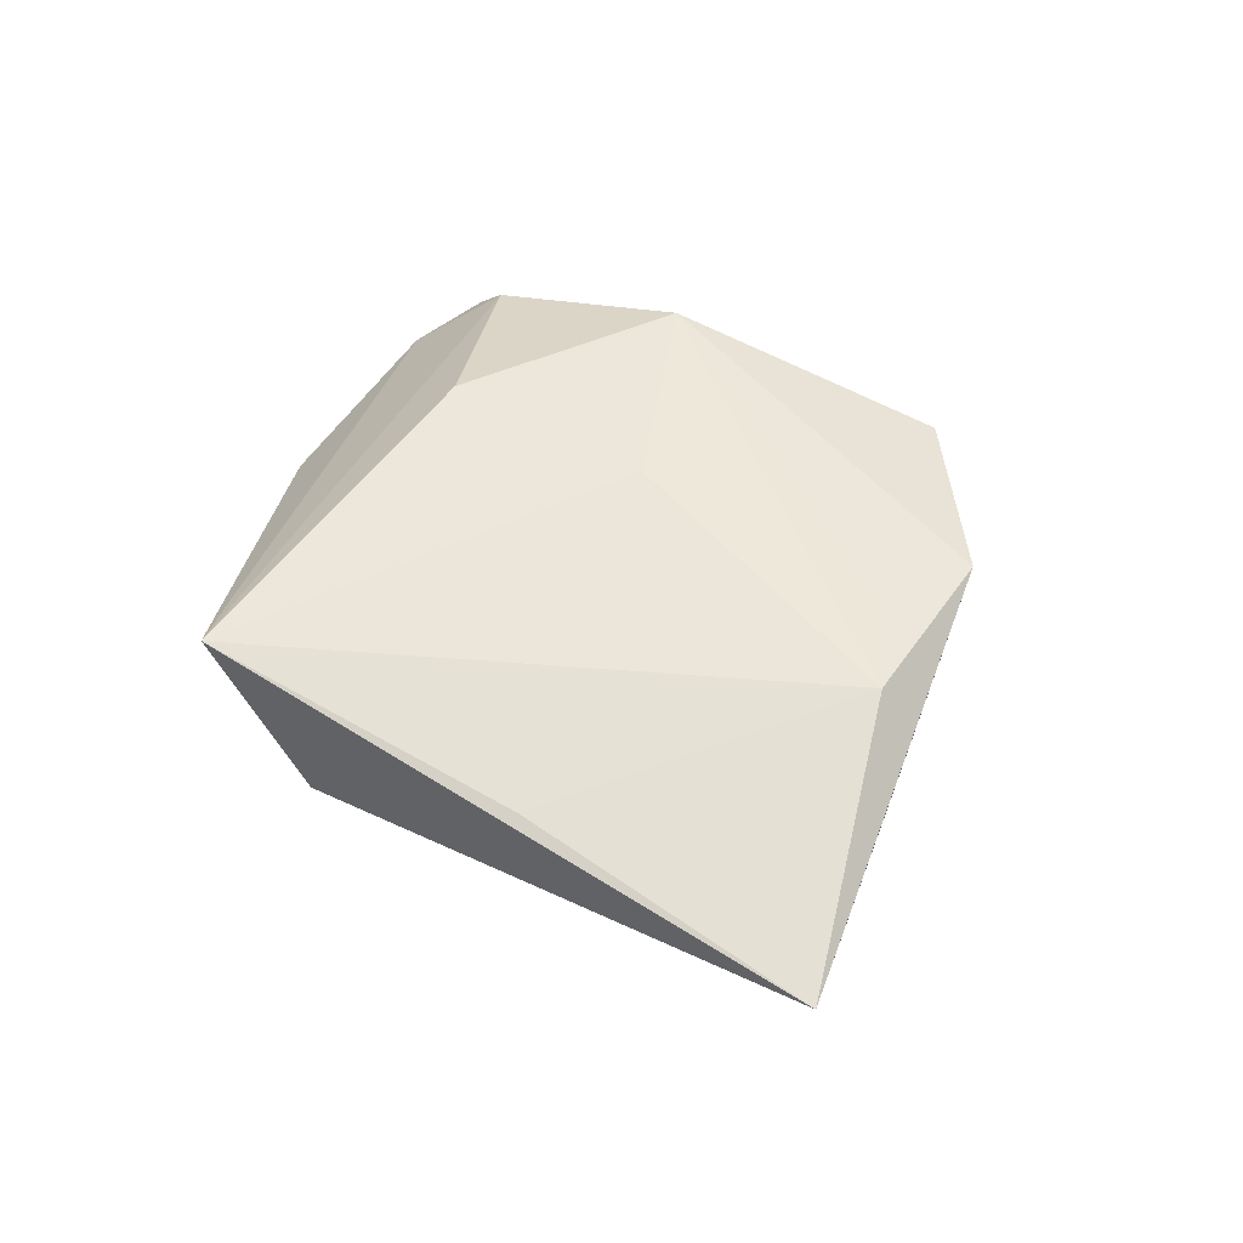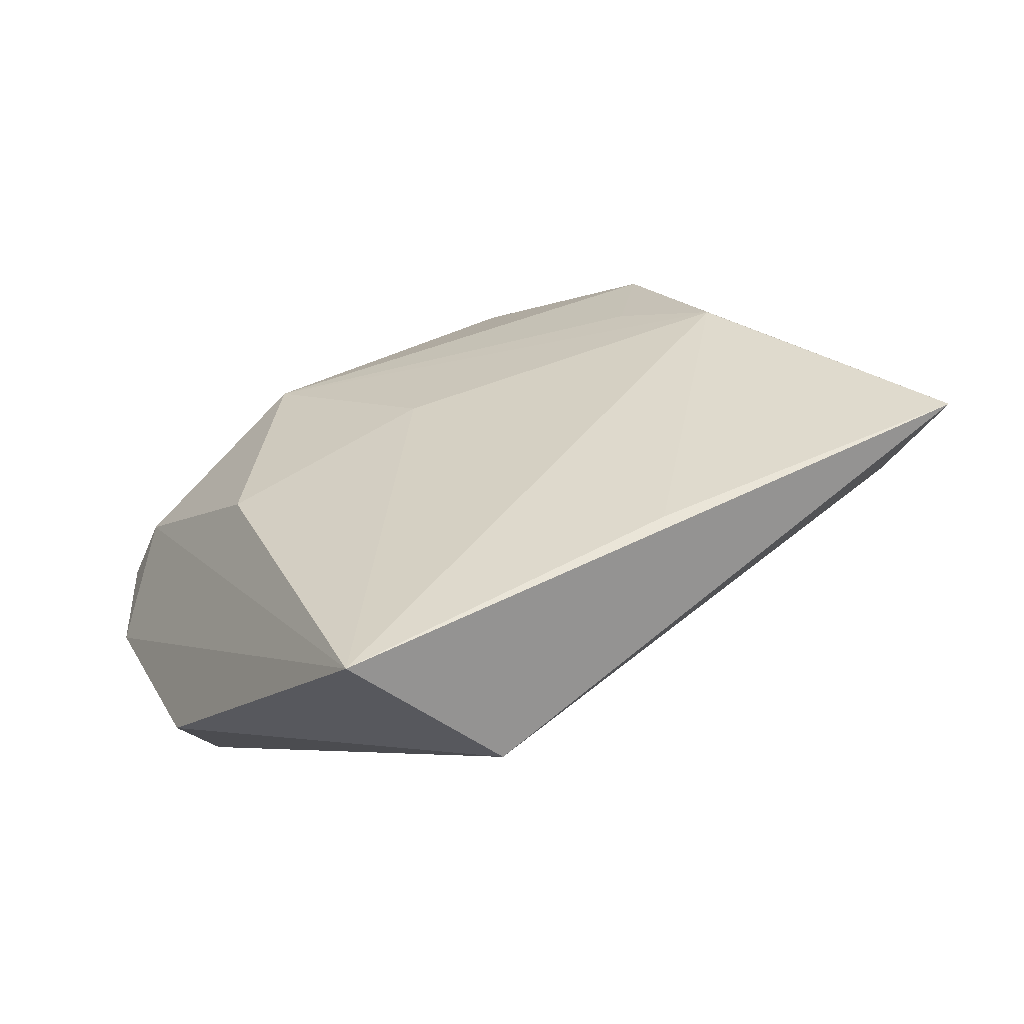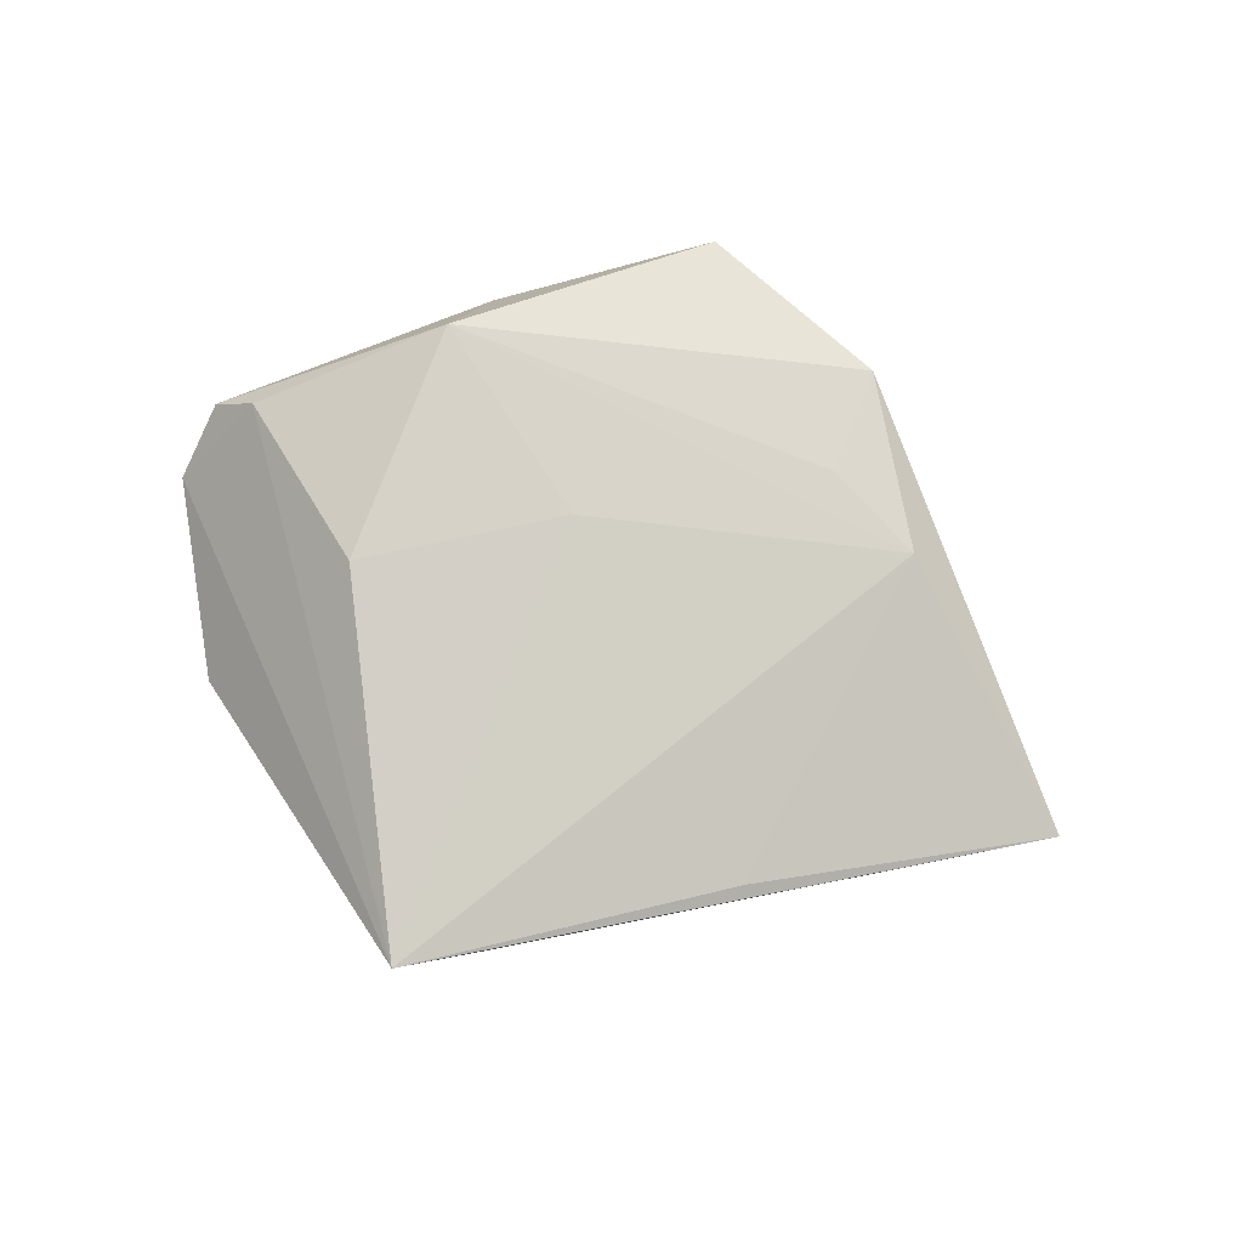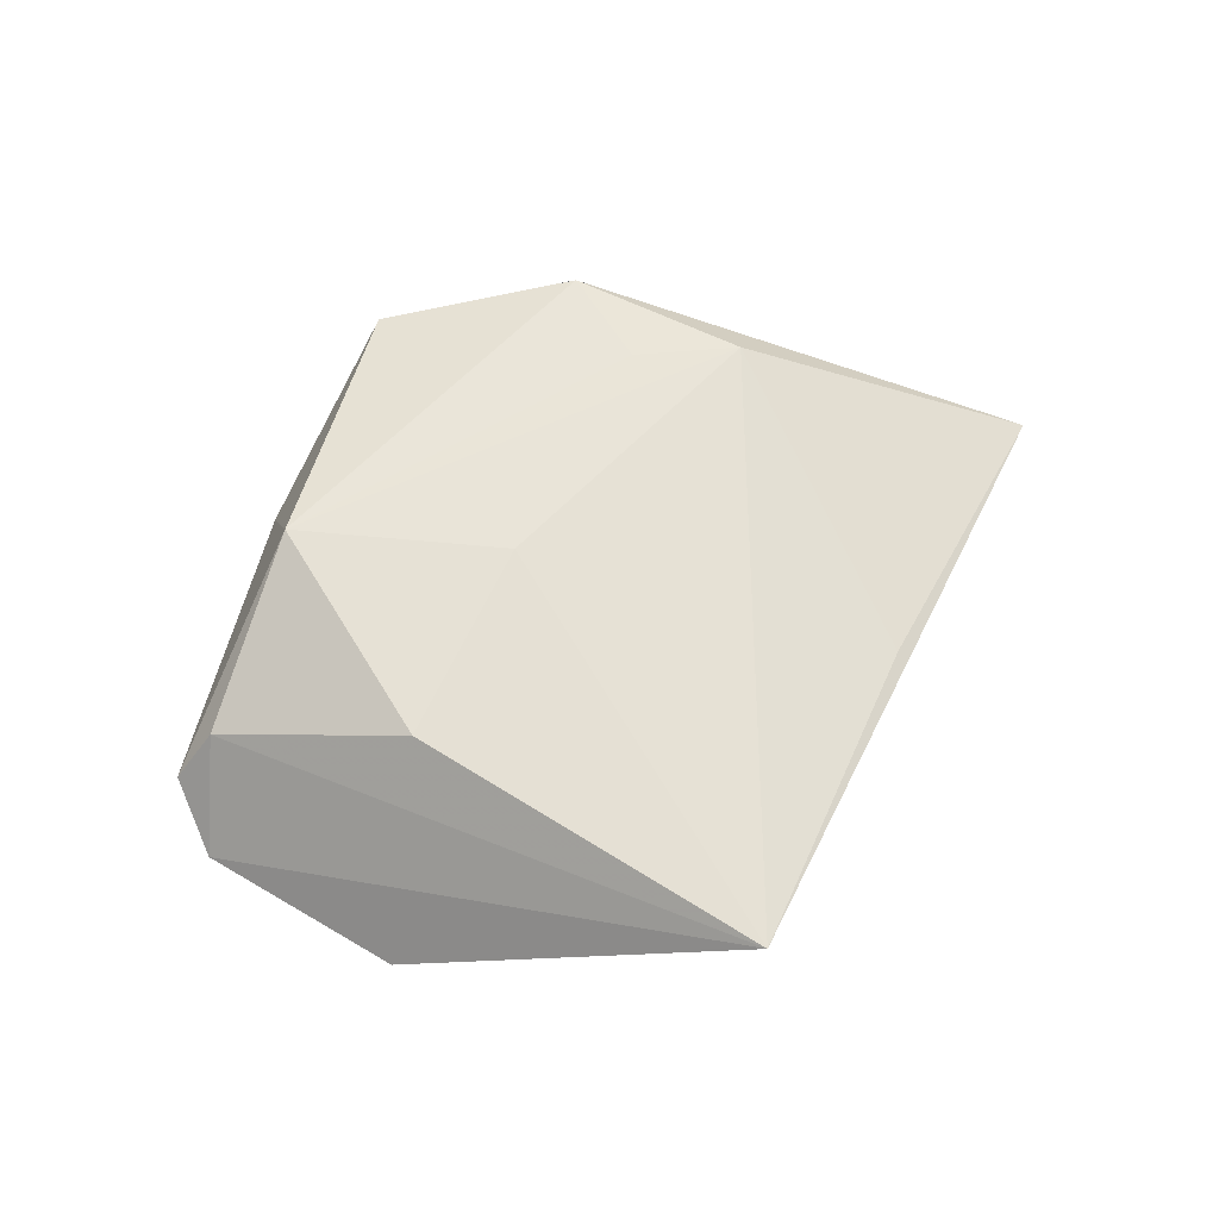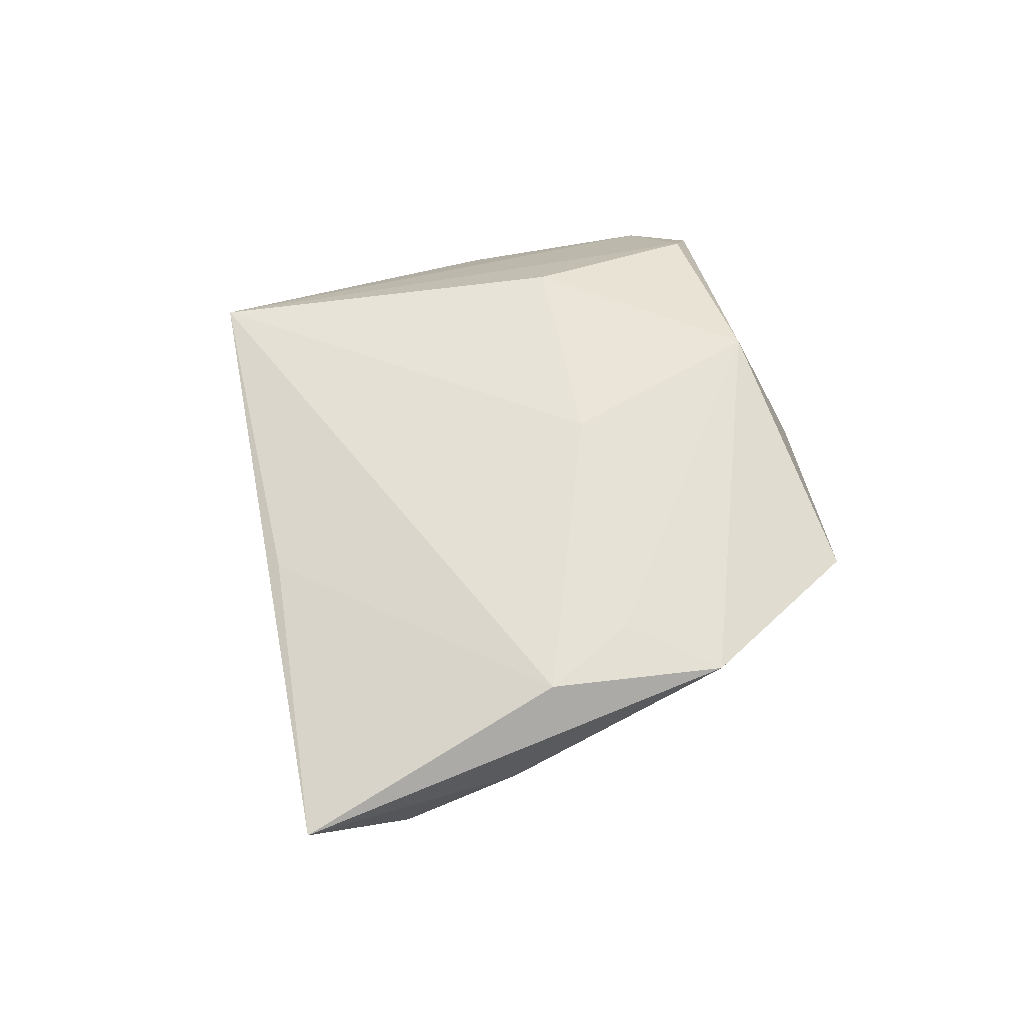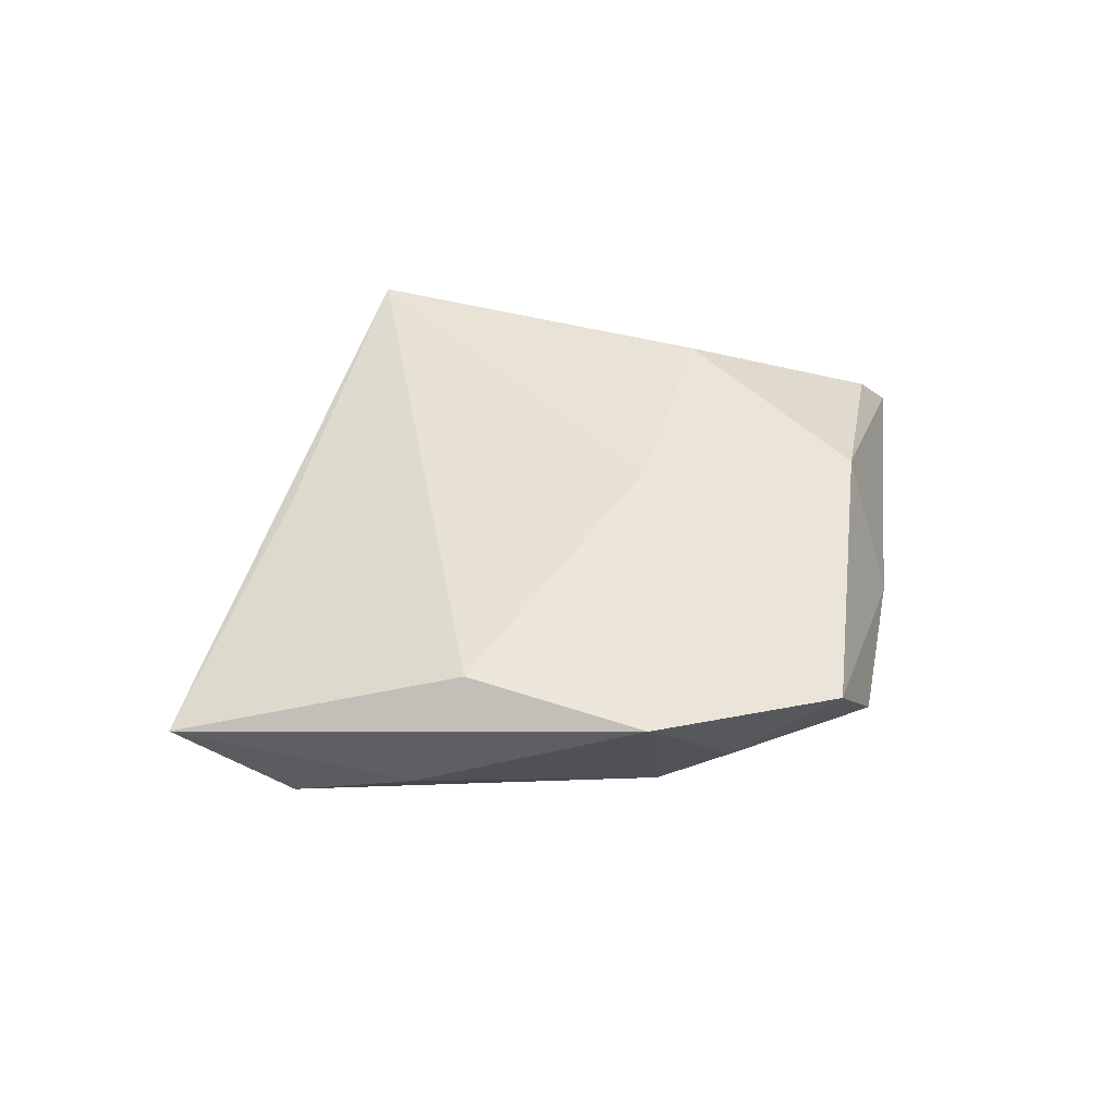
<metadata>
{"format":"obj","ext":"obj","renderer":"f3d","projection":"perspective","resolution":1024,"background":"white","views":[{"elev":50.7,"azim":57.0,"up":"+Z"},{"elev":-60.3,"azim":21.5,"up":"+Y"},{"elev":79.1,"azim":14.6,"up":"+Z"},{"elev":67.3,"azim":-37.5,"up":"+Z"},{"elev":57.8,"azim":105.6,"up":"+Z"},{"elev":42.7,"azim":133.4,"up":"+Z"}]}
</metadata>
<code>
v -0.00811 0.03804 -0.007736
v 0.02326 0.01936 0.009762
v -0.01867 0.03191 -0.001032
v 0.004329 0.04281 0.005326
v -0.04488 0.01151 0.002315
v -0.003952 0.04118 -0.003714
v -0.03975 0.01137 0.007515
v -0.008225 -0.04366 0.01174
v 0.01705 0.02716 -0.009658
v 0.02484 -0.02577 0.00659
v -0.03951 -0.006254 -0.01506
v -0.02369 -0.004059 0.01409
v 0.02474 0.03193 0.007777
v -0.002389 0.006898 0.01308
v -0.01603 0.01153 -0.01268
v 0.0337 0.01279 0.009459
v -0.04701 0.003289 -0.00159
v 0.05668 -0.01159 0.0005886
v -0.02072 0.02372 0.01332
v 0.03962 0.009942 -0.005103
v 0.000893 -0.03795 -0.007917
v 0.01211 0.03391 -0.004328
v -0.03806 -0.0179 -0.003756
v 0.02195 0.01113 -0.01188
v 0.04721 -0.002227 -0.009757
f 18 8 21
f 21 8 23
f 8 17 23
f 25 18 21
f 25 20 18
f 8 18 10
f 10 16 8
f 18 16 10
f 4 19 13
f 13 16 18
f 18 20 13
f 21 23 11
f 11 25 21
f 24 25 11
f 11 23 17
f 3 19 4
f 9 13 20
f 20 25 9
f 9 25 24
f 7 12 19
f 7 17 8
f 8 12 7
f 16 19 14
f 19 12 14
f 8 16 14
f 14 12 8
f 2 19 16
f 16 13 2
f 2 13 19
f 6 3 4
f 1 3 6
f 6 9 1
f 15 11 1
f 1 9 15
f 24 11 15
f 15 9 24
f 19 3 5
f 5 7 19
f 17 7 5
f 5 3 1
f 5 11 17
f 1 11 5
f 22 6 4
f 9 6 22
f 4 13 22
f 13 9 22

</code>
